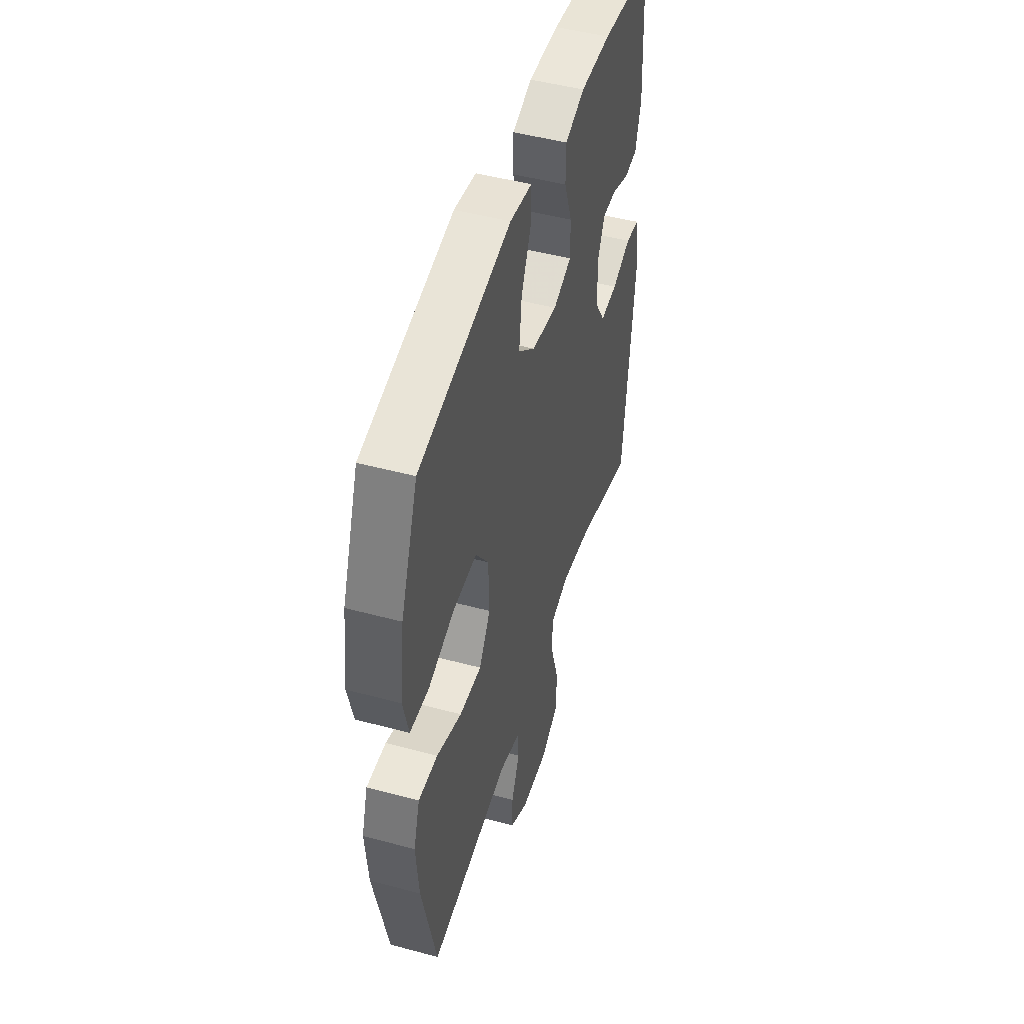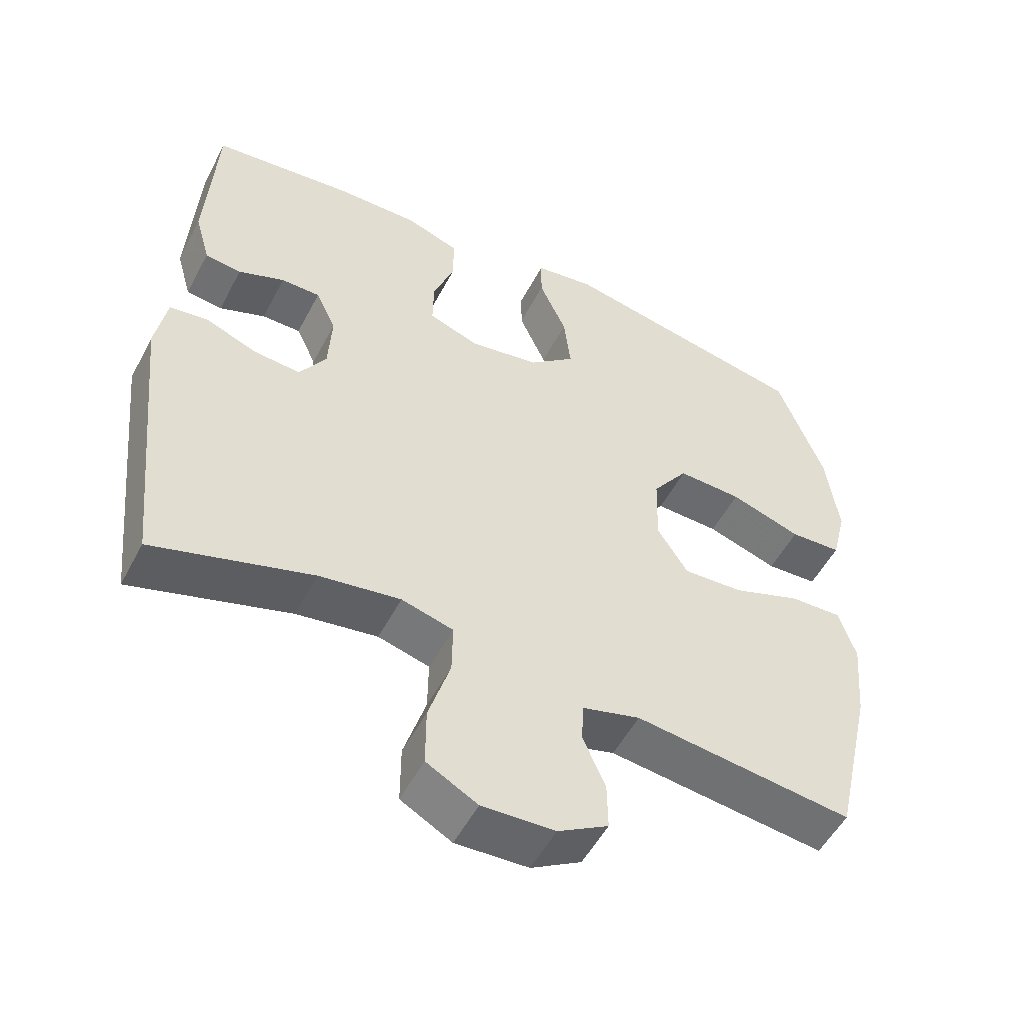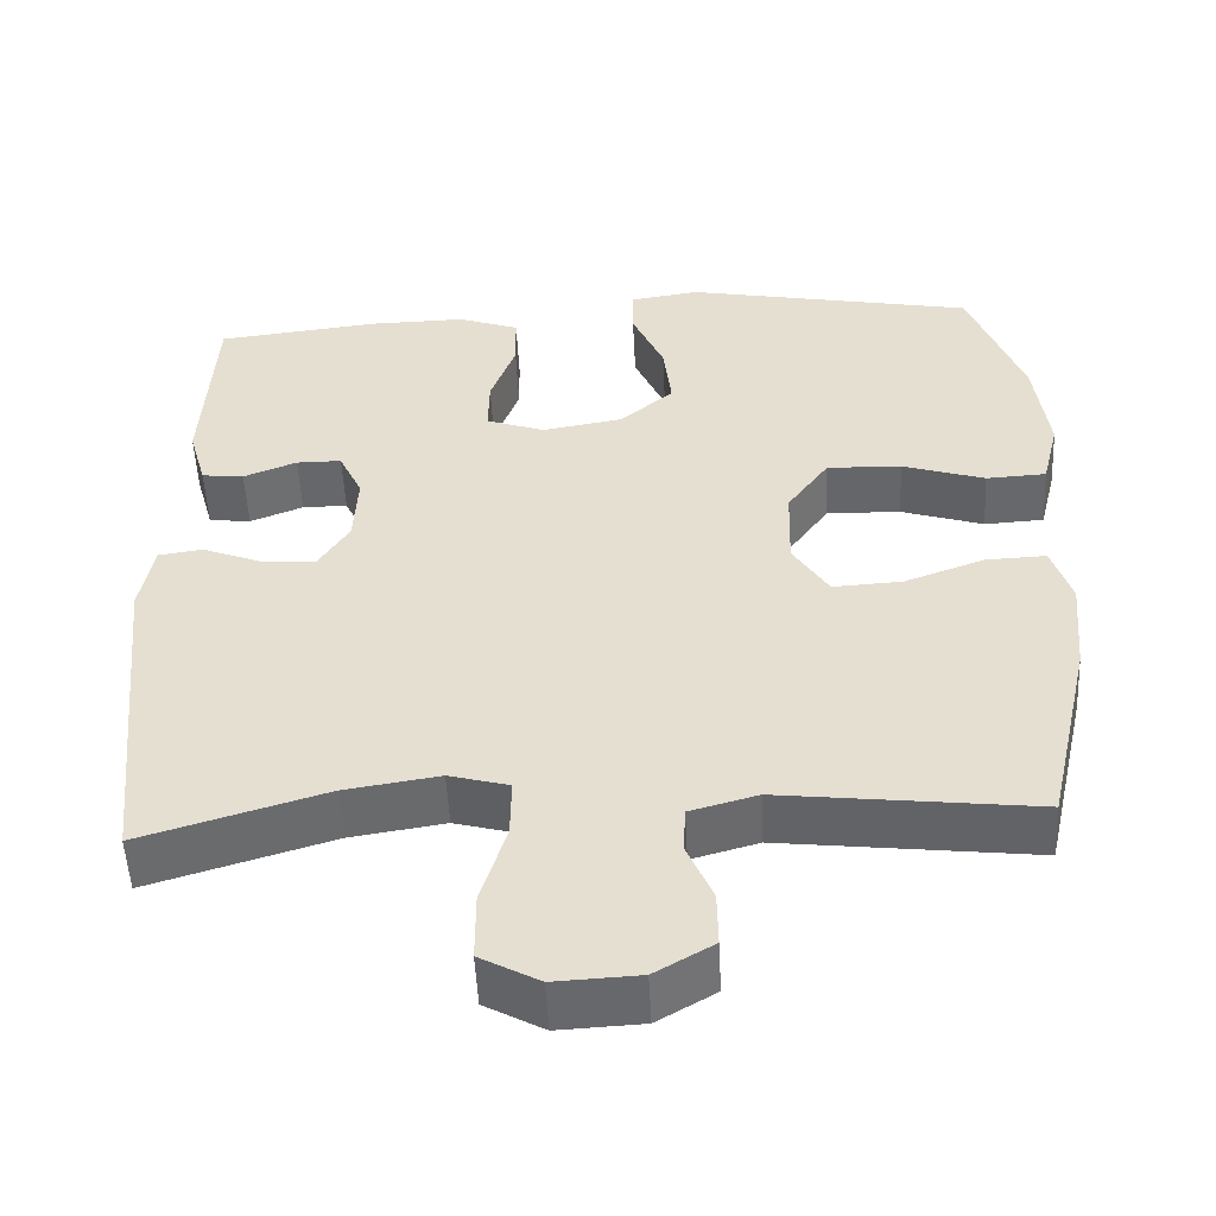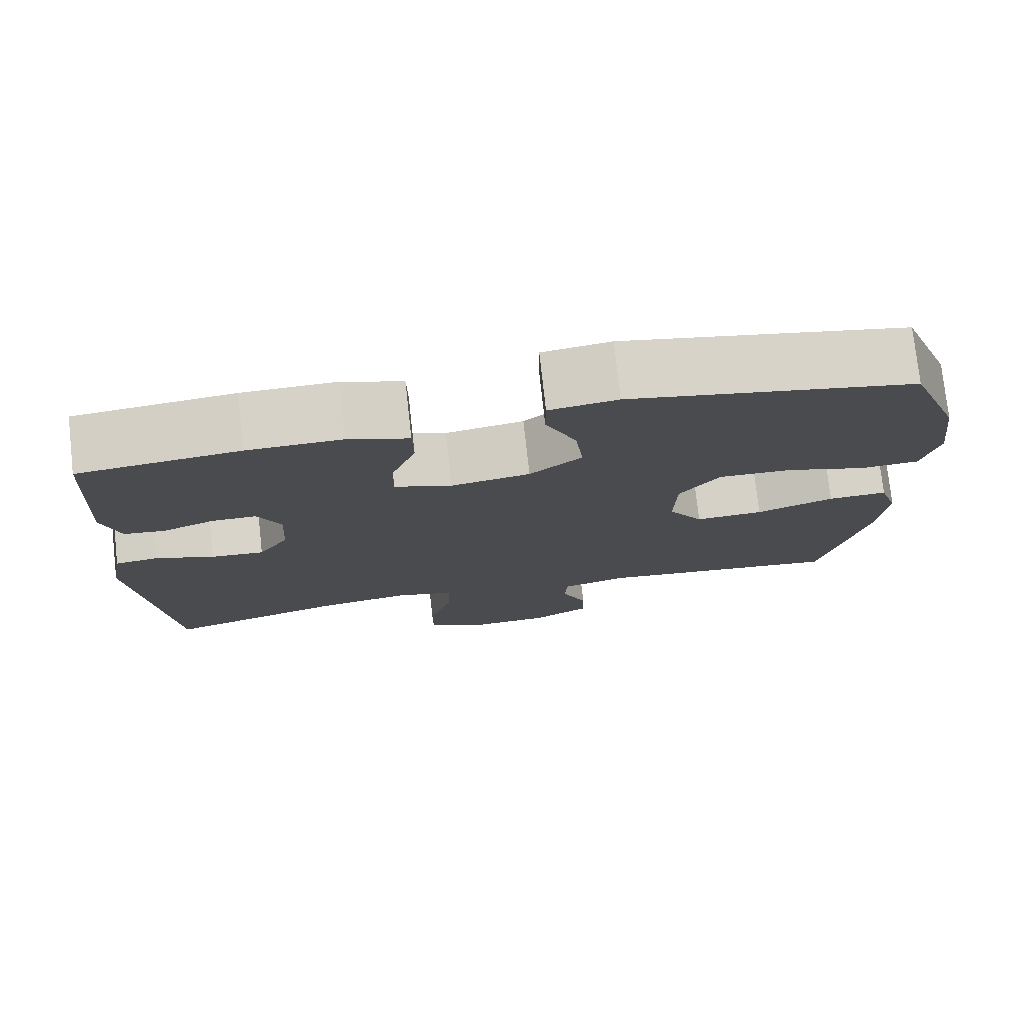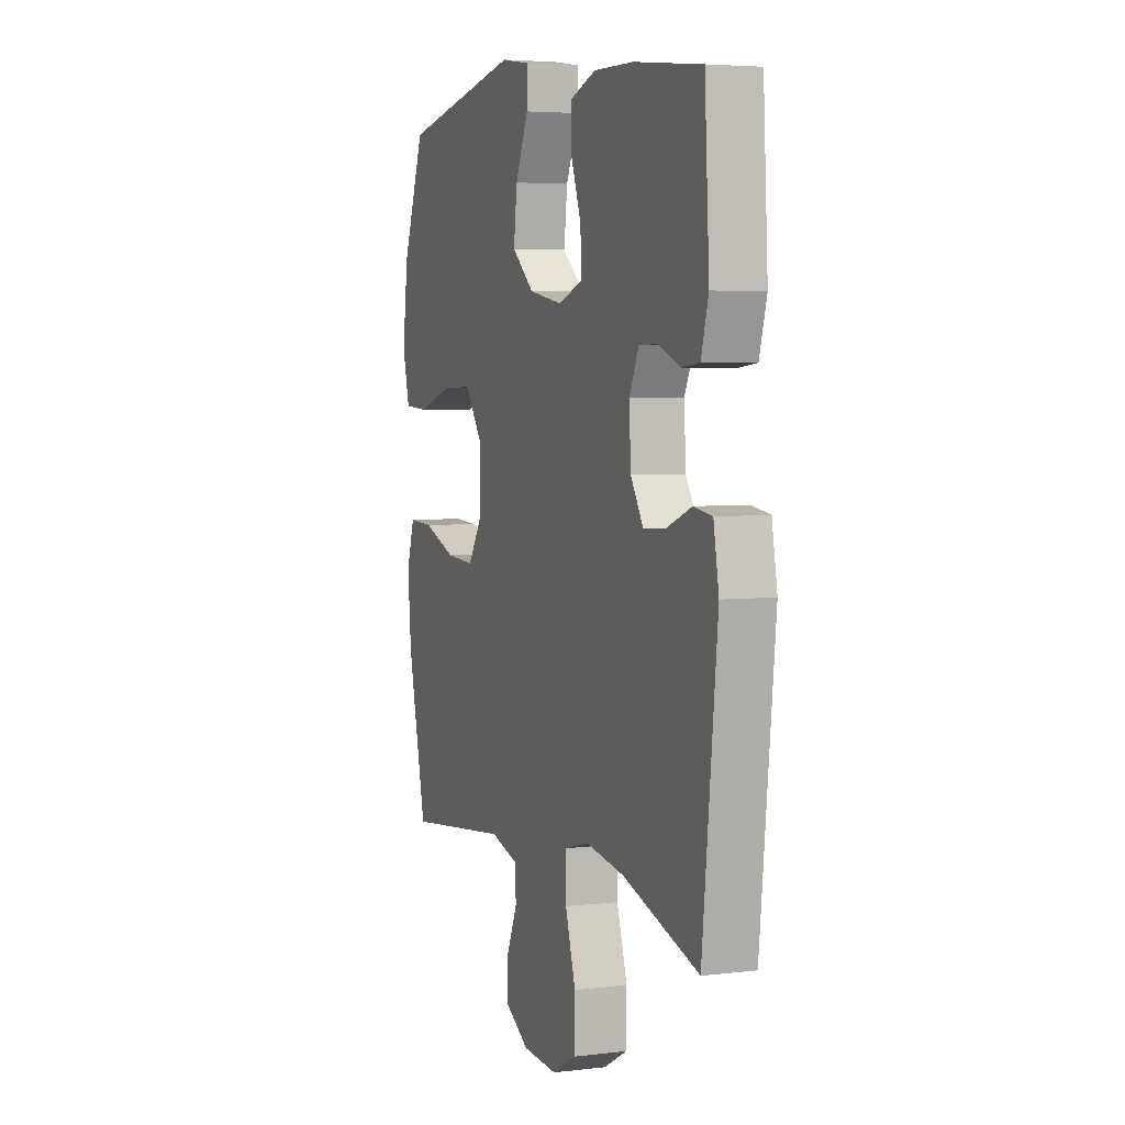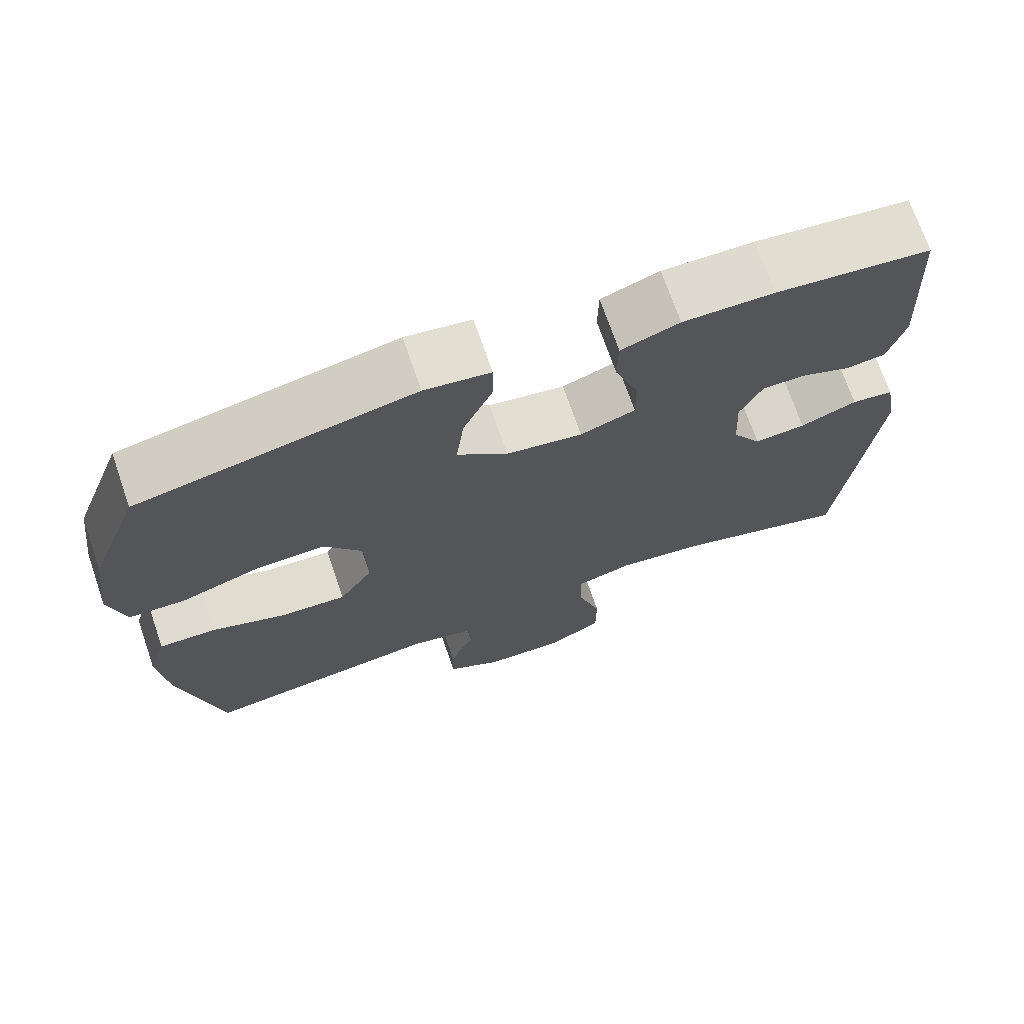
<metadata>
{"format":"obj","ext":"obj","renderer":"f3d","projection":"perspective","resolution":1024,"background":"white","views":[{"elev":48.0,"azim":-73.2,"up":"+Z"},{"elev":-52.8,"azim":152.7,"up":"+Z"},{"elev":-52.1,"azim":-177.2,"up":"+Z"},{"elev":76.7,"azim":173.7,"up":"+Z"},{"elev":4.8,"azim":69.0,"up":"+Z"},{"elev":71.4,"azim":-19.0,"up":"+Z"}]}
</metadata>
<code>
v -0.5 0.07 0.5
v -0.141 0.07 0.57
v -0.055 0.07 0.557
v -0.055 0.07 0.496
v -0.094 0.07 0.408
v -0.104 0.07 0.323
v -0.038 0.07 0.267
v 0.062 0.07 0.25
v 0.134 0.07 0.276
v 0.133 0.07 0.345
v 0.102 0.07 0.43
v 0.103 0.07 0.498
v 0.179 0.07 0.525
v 0.298 0.07 0.523
v 0.5 0.07 0.5
v 0.514 0.07 0.257
v 0.492 0.07 0.179
v 0.44 0.07 0.173
v 0.374 0.07 0.199
v 0.318 0.07 0.199
v 0.289 0.07 0.137
v 0.294 0.07 0.047
v 0.332 0.07 -0.013
v 0.399 0.07 -0.008
v 0.473 0.07 0.021
v 0.528 0.07 0.013
v 0.544 0.07 -0.076
v 0.5 0.07 -0.5
v 0.273 0.07 -0.431
v 0.157 0.07 -0.413
v 0.083 0.07 -0.433
v 0.084 0.07 -0.507
v 0.115 0.07 -0.607
v 0.115 0.07 -0.692
v 0.042 0.07 -0.732
v -0.062 0.07 -0.727
v -0.134 0.07 -0.685
v -0.133 0.07 -0.617
v -0.101 0.07 -0.543
v -0.104 0.07 -0.486
v -0.187 0.07 -0.463
v -0.5 0.07 -0.5
v -0.556 0.07 -0.253
v -0.567 0.07 -0.133
v -0.543 0.07 -0.058
v -0.468 0.07 -0.061
v -0.37 0.07 -0.097
v -0.284 0.07 -0.102
v -0.24 0.07 -0.033
v -0.243 0.07 0.07
v -0.294 0.07 0.141
v -0.386 0.07 0.138
v -0.488 0.07 0.105
v -0.562 0.07 0.109
v -0.583 0.07 0.194
v -0.566 0.07 0.325
v -0.5 0 0.5
v -0.141 0 0.57
v -0.055 0 0.557
v -0.055 0 0.496
v -0.094 0 0.408
v -0.104 0 0.323
v -0.038 0 0.267
v 0.062 0 0.25
v 0.134 0 0.276
v 0.133 0 0.345
v 0.102 0 0.43
v 0.103 0 0.498
v 0.179 0 0.525
v 0.298 0 0.523
v 0.5 0 0.5
v 0.514 0 0.257
v 0.492 0 0.179
v 0.44 0 0.173
v 0.374 0 0.199
v 0.318 0 0.199
v 0.289 0 0.137
v 0.294 0 0.047
v 0.332 0 -0.013
v 0.399 0 -0.008
v 0.473 0 0.021
v 0.528 0 0.013
v 0.544 0 -0.076
v 0.5 0 -0.5
v 0.273 0 -0.431
v 0.157 0 -0.413
v 0.083 0 -0.433
v 0.084 0 -0.507
v 0.115 0 -0.607
v 0.115 0 -0.692
v 0.042 0 -0.732
v -0.062 0 -0.727
v -0.134 0 -0.685
v -0.133 0 -0.617
v -0.101 0 -0.543
v -0.104 0 -0.486
v -0.187 0 -0.463
v -0.5 0 -0.5
v -0.556 0 -0.253
v -0.567 0 -0.133
v -0.543 0 -0.058
v -0.468 0 -0.061
v -0.37 0 -0.097
v -0.284 0 -0.102
v -0.24 0 -0.033
v -0.243 0 0.07
v -0.294 0 0.141
v -0.386 0 0.138
v -0.488 0 0.105
v -0.562 0 0.109
v -0.583 0 0.194
v -0.566 0 0.325
f 52 53 54 55
f 51 52 55 56
f 44 45 46 47
f 44 47 48
f 41 42 43 44
f 40 41 44 48
f 36 37 38 39
f 36 39 40
f 35 36 40
f 32 33 34 35
f 31 32 35 40
f 26 27 28 29
f 24 25 26 29
f 23 24 29 30
f 22 23 30 31
f 16 17 18 19
f 16 19 20
f 15 16 20
f 14 15 20
f 13 14 20 21
f 10 11 12 13
f 9 10 13 21
f 2 3 4 5
f 2 5 6
f 51 56 1 2
f 50 51 2 6
f 49 50 6 7
f 48 49 7 8
f 22 31 40 48
f 21 22 48
f 8 9 21 48
f 111 110 109 108
f 112 111 108 107
f 103 102 101 100
f 104 103 100
f 100 99 98 97
f 104 100 97 96
f 95 94 93 92
f 96 95 92
f 96 92 91
f 91 90 89 88
f 96 91 88 87
f 85 84 83 82
f 85 82 81 80
f 86 85 80 79
f 87 86 79 78
f 75 74 73 72
f 76 75 72
f 76 72 71
f 76 71 70
f 77 76 70 69
f 69 68 67 66
f 77 69 66 65
f 61 60 59 58
f 62 61 58
f 58 57 112 107
f 62 58 107 106
f 63 62 106 105
f 64 63 105 104
f 104 96 87 78
f 104 78 77
f 104 77 65 64
f 1 57 58 2
f 2 58 59 3
f 3 59 60 4
f 4 60 61 5
f 5 61 62 6
f 6 62 63 7
f 7 63 64 8
f 8 64 65 9
f 9 65 66 10
f 10 66 67 11
f 11 67 68 12
f 12 68 69 13
f 13 69 70 14
f 14 70 71 15
f 15 71 72 16
f 16 72 73 17
f 17 73 74 18
f 18 74 75 19
f 19 75 76 20
f 20 76 77 21
f 21 77 78 22
f 22 78 79 23
f 23 79 80 24
f 24 80 81 25
f 25 81 82 26
f 26 82 83 27
f 27 83 84 28
f 28 84 85 29
f 29 85 86 30
f 30 86 87 31
f 31 87 88 32
f 32 88 89 33
f 33 89 90 34
f 34 90 91 35
f 35 91 92 36
f 36 92 93 37
f 37 93 94 38
f 38 94 95 39
f 39 95 96 40
f 40 96 97 41
f 41 97 98 42
f 42 98 99 43
f 43 99 100 44
f 44 100 101 45
f 45 101 102 46
f 46 102 103 47
f 47 103 104 48
f 48 104 105 49
f 49 105 106 50
f 50 106 107 51
f 51 107 108 52
f 52 108 109 53
f 53 109 110 54
f 54 110 111 55
f 55 111 112 56
f 56 112 57 1

</code>
